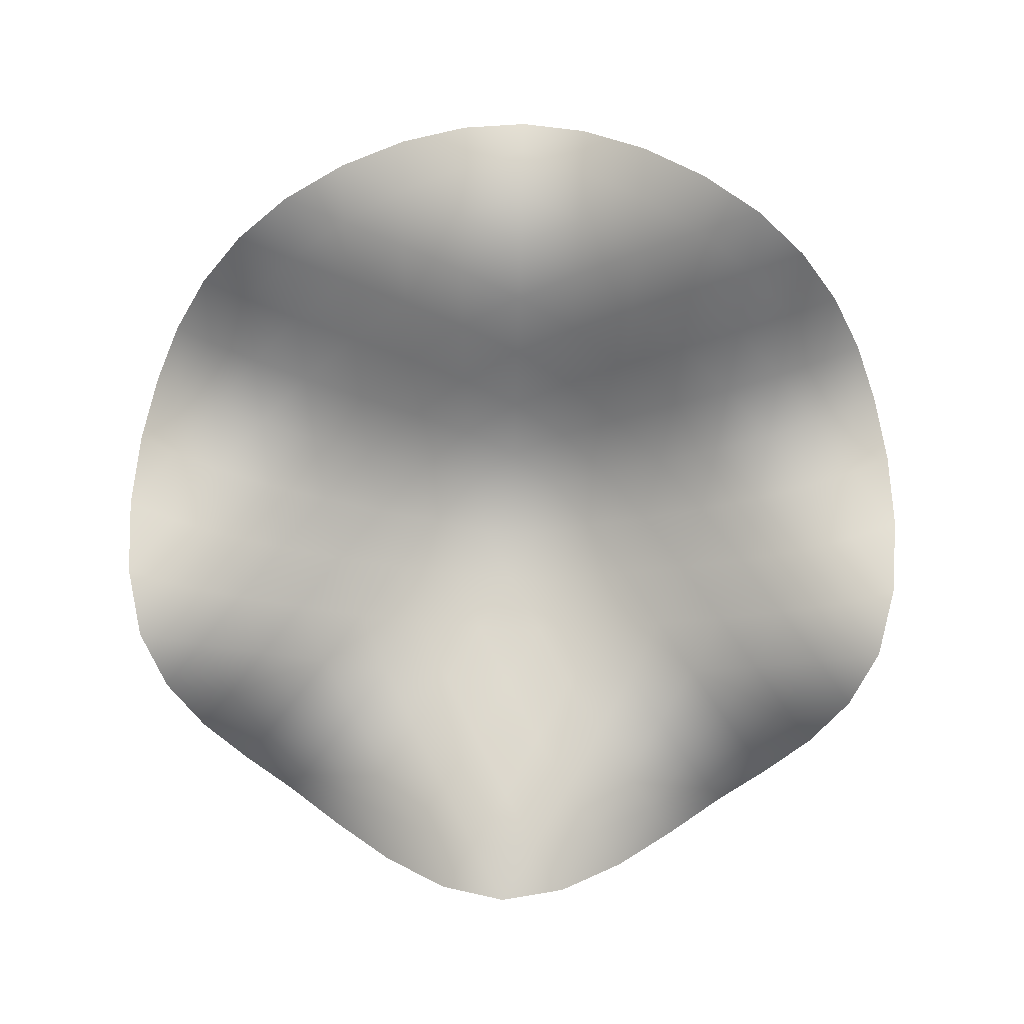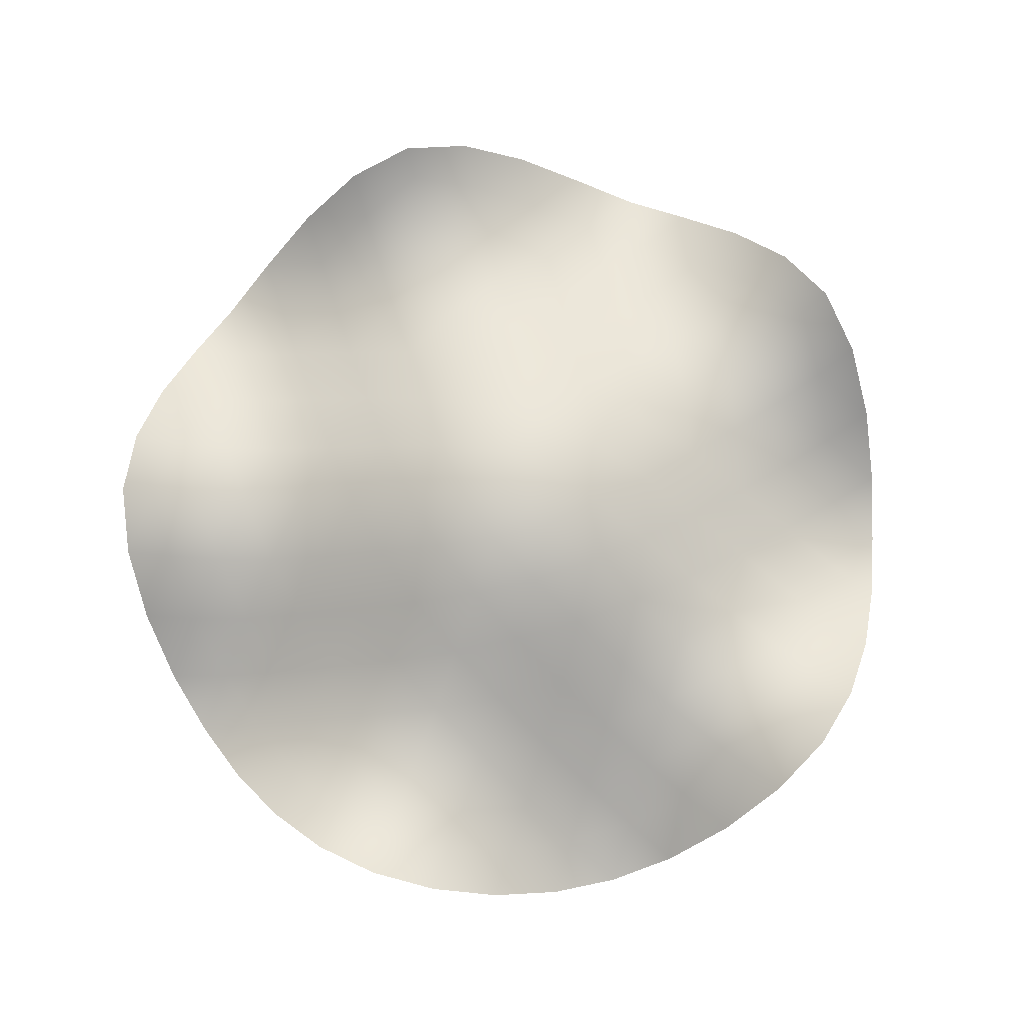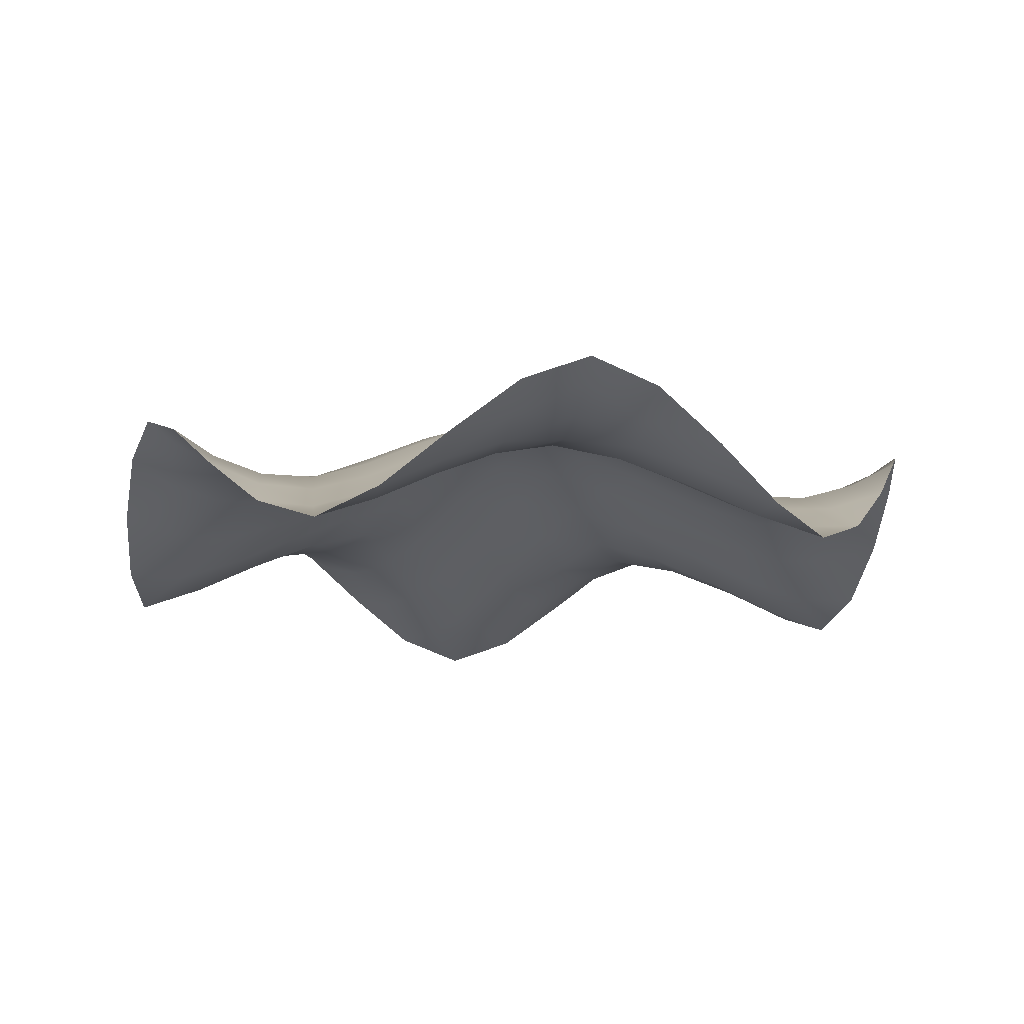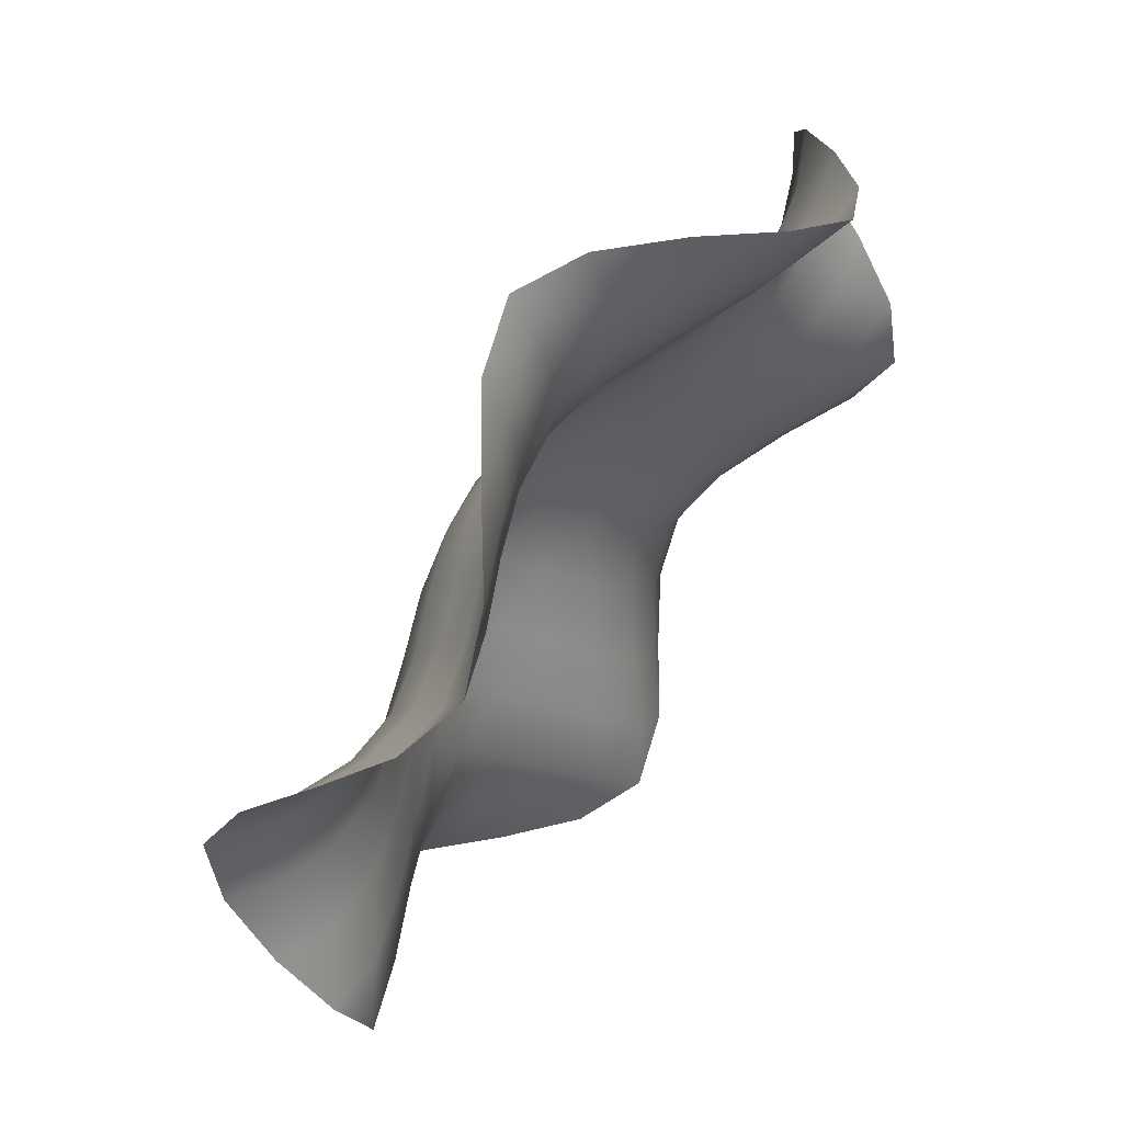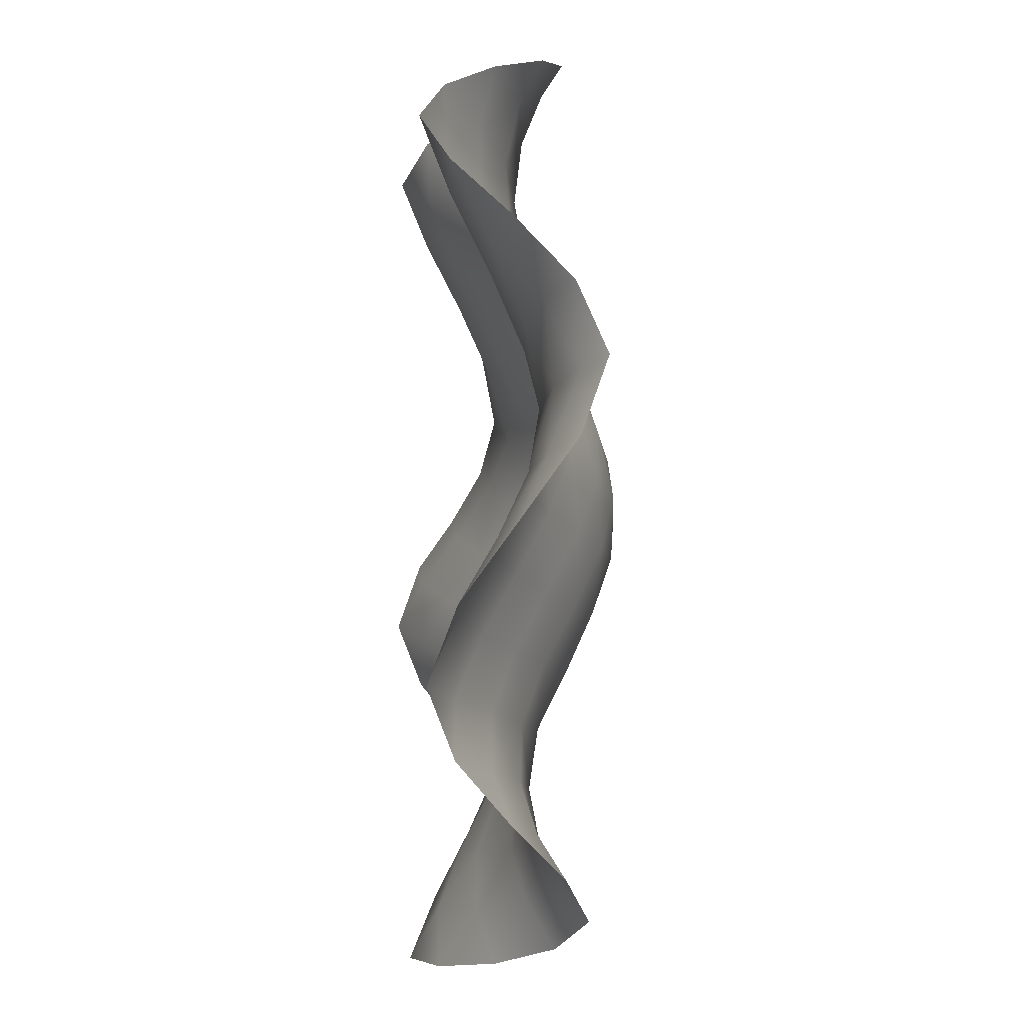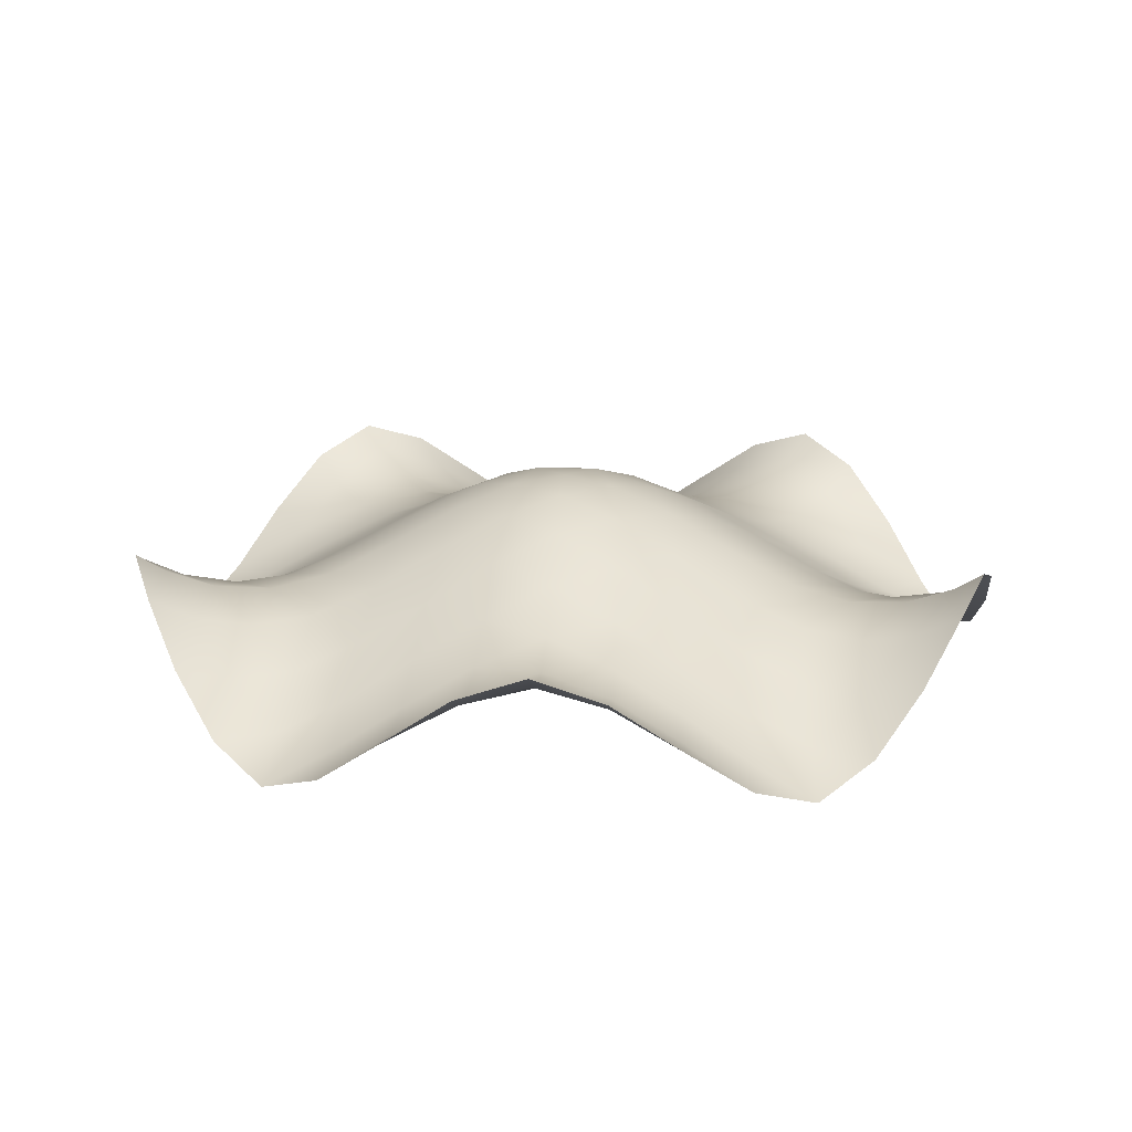
<metadata>
{"format":"obj","ext":"obj","renderer":"f3d","projection":"perspective","resolution":1024,"background":"white","views":[{"elev":-80.0,"azim":-37.6,"up":"+Z"},{"elev":79.1,"azim":128.0,"up":"+Z"},{"elev":-13.8,"azim":169.9,"up":"+Z"},{"elev":66.5,"azim":126.6,"up":"+Y"},{"elev":0.7,"azim":-94.2,"up":"+Y"},{"elev":19.0,"azim":40.0,"up":"+Z"}]}
</metadata>
<code>
v -41.62 -37.77 4.375
v -40.87 -38.01 3.977
v -40.85 -36.77 4.461
v -40.78 -39.25 3.242
v -39.96 -38.29 3.757
v -41.57 -40.18 2.625
v -40.54 -40.47 2.656
v -38.94 -38.6 3.834
v -39.12 -37.34 3.991
v -38.66 -39.85 3.685
v -37.86 -38.92 4.252
v -39.43 -40.77 3.093
v -38.27 -41.06 3.685
v -40.16 -41.65 2.656
v -37.76 -42.23 3.834
v -37.07 -41.33 4.252
v -40.82 -42.49 2.625
v -39.63 -42.79 3.242
v -38.98 -43.84 3.977
v -38.41 -43.08 3.757
v -39.44 -44.47 4.375
v -38.24 -44.83 4.461
v -37.16 -43.35 3.991
v -36.73 -39.24 4.833
v -37 -38.03 4.686
v -36.35 -40.42 4.833
v -35.63 -39.53 5.336
v -35.85 -41.55 4.686
v -34.54 -39.75 5.609
v -34.88 -38.71 5.609
v -34 -40.71 5.336
v -33.46 -39.75 5.609
v -34.62 -41.67 4.833
v -33.38 -41.67 4.833
v -35.27 -42.64 4.252
v -32.73 -42.64 4.252
v -32.15 -41.55 4.686
v -33.36 -43.7 3.685
v -32.09 -43.57 3.834
v -34.64 -43.7 3.685
v -34 -44.71 3.093
v -35.91 -43.57 3.834
v -34.62 -45.68 2.656
v -33.38 -45.68 2.656
v -36.52 -44.45 3.757
v -37.07 -45.23 3.977
v -35.86 -45.53 3.242
v -37.52 -45.87 4.375
v -35.22 -46.57 2.625
v -31.48 -44.45 3.757
v -30.84 -43.35 3.991
v -32.14 -45.53 3.242
v -30.93 -45.23 3.977
v -32.78 -46.57 2.625
v -30.48 -45.87 4.375
v -29.76 -44.83 4.461
v -32.37 -39.53 5.336
v -33.12 -38.71 5.609
v -31.65 -40.42 4.833
v -31.27 -39.24 4.833
v -30.93 -41.33 4.252
v -30.14 -38.92 4.252
v -31 -38.03 4.686
v -29.34 -39.85 3.685
v -29.06 -38.6 3.834
v -29.73 -41.06 3.685
v -28.57 -40.77 3.093
v -30.24 -42.23 3.834
v -27.84 -41.65 2.656
v -27.46 -40.47 2.656
v -29.59 -43.08 3.757
v -29.02 -43.84 3.977
v -28.37 -42.79 3.242
v -28.56 -44.47 4.375
v -27.18 -42.49 2.625
v -28.04 -38.29 3.757
v -28.88 -37.34 3.991
v -27.22 -39.25 3.242
v -27.13 -38.01 3.977
v -26.43 -40.18 2.625
v -26.38 -37.77 4.375
v -27.15 -36.77 4.461
v -34 -31.79 4.461
v -32.82 -32.16 3.977
v -32.81 -31.38 4.375
v -32.83 -33.11 3.757
v -31.67 -32.62 3.242
v -34 -33.62 3.991
v -32.85 -34.18 3.834
v -30.58 -33.23 2.656
v -30.54 -32.16 2.625
v -30.64 -34.38 3.093
v -29.57 -33.96 2.656
v -31.75 -34.83 3.685
v -30.72 -35.57 3.685
v -32.88 -35.31 4.252
v -30.84 -36.8 4.252
v -29.77 -36.42 3.834
v -34 -35.85 4.686
v -32.93 -36.47 4.833
v -32.99 -37.62 5.336
v -31.93 -37.2 4.833
v -34 -38.07 5.609
v -28.66 -34.81 3.242
v -28.57 -33.59 2.625
v -28.76 -36.07 3.757
v -27.86 -35.76 3.977
v -27.12 -35.51 4.375
v -40.14 -35.76 3.977
v -40.88 -35.51 4.375
v -39.24 -36.07 3.757
v -39.34 -34.81 3.242
v -38.23 -36.42 3.834
v -38.43 -33.96 2.656
v -39.43 -33.59 2.625
v -37.36 -34.38 3.093
v -37.42 -33.23 2.656
v -37.28 -35.57 3.685
v -36.25 -34.83 3.685
v -37.16 -36.8 4.252
v -35.12 -35.31 4.252
v -35.15 -34.18 3.834
v -36.07 -37.2 4.833
v -35.01 -37.62 5.336
v -35.07 -36.47 4.833
v -36.33 -32.62 3.242
v -37.46 -32.16 2.625
v -35.17 -33.11 3.757
v -35.18 -32.16 3.977
v -35.19 -31.38 4.375
v -41.69 -38.98 3.5
v -39.76 -39.54 3.277
v -40.07 -37.03 4.117
v -38.98 -41.95 3.277
v -37.52 -40.14 4.252
v -40.21 -43.54 3.5
v -37.75 -44.16 4.117
v -35.18 -40.62 5.231
v -35.91 -38.38 5.231
v -34 -42.7 4.252
v -32.82 -40.62 5.231
v -35.26 -44.64 3.277
v -32.74 -44.64 3.277
v -36.4 -46.3 3.5
v -31.6 -46.3 3.5
v -30.25 -44.16 4.117
v -30.48 -40.14 4.252
v -32.09 -38.38 5.231
v -29.02 -41.95 3.277
v -28.24 -39.54 3.277
v -27.79 -43.54 3.5
v -26.31 -38.98 3.5
v -27.93 -37.03 4.117
v -34 -32.62 4.117
v -31.7 -33.69 3.277
v -31.65 -31.68 3.5
v -31.82 -36 4.252
v -29.66 -35.18 3.277
v -34 -36.99 5.231
v -27.77 -34.5 3.5
v -38.34 -35.18 3.277
v -40.23 -34.5 3.5
v -36.18 -36 4.252
v -36.3 -33.69 3.277
v -36.35 -31.68 3.5
v -41.28 -41.37 2.188
v -36.52 -42.47 4.184
v -38.08 -37.67 4.184
v -34 -46.65 2.188
v -31.48 -42.47 4.184
v -26.72 -41.37 2.188
v -29.92 -37.67 4.184
v -34 -34.71 4.184
v -29.5 -32.81 2.188
v -38.5 -32.81 2.188
v -38.55 -45.26 4.812
v -29.45 -45.26 4.812
v -26.65 -36.61 4.812
v -41.35 -36.61 4.812
v -34 -39 5.711
v -34 -31.27 4.812
f 179 1 3
f 3 1 2
f 1 131 2
f 3 2 133
f 133 2 5
f 5 2 4
f 2 131 4
f 5 4 132
f 131 6 4
f 4 6 7
f 6 166 7
f 4 7 132
f 133 5 9
f 9 5 8
f 5 132 8
f 9 8 168
f 168 8 11
f 11 8 10
f 8 132 10
f 11 10 135
f 135 10 13
f 13 10 12
f 10 132 12
f 13 12 134
f 132 7 12
f 12 7 14
f 7 166 14
f 12 14 134
f 135 13 16
f 16 13 15
f 13 134 15
f 16 15 167
f 166 17 14
f 14 17 18
f 17 136 18
f 14 18 134
f 134 18 20
f 20 18 19
f 18 136 19
f 20 19 137
f 136 21 19
f 19 21 22
f 21 176 22
f 19 22 137
f 134 20 15
f 15 20 23
f 20 137 23
f 15 23 167
f 168 11 25
f 25 11 24
f 11 135 24
f 25 24 139
f 139 24 27
f 27 24 26
f 24 135 26
f 27 26 138
f 135 16 26
f 26 16 28
f 16 167 28
f 26 28 138
f 139 27 30
f 30 27 29
f 27 138 29
f 30 29 180
f 180 29 32
f 32 29 31
f 29 138 31
f 32 31 141
f 141 31 34
f 34 31 33
f 31 138 33
f 34 33 140
f 138 28 33
f 33 28 35
f 28 167 35
f 33 35 140
f 141 34 37
f 37 34 36
f 34 140 36
f 37 36 170
f 170 36 39
f 39 36 38
f 36 140 38
f 39 38 143
f 143 38 41
f 41 38 40
f 38 140 40
f 41 40 142
f 140 35 40
f 40 35 42
f 35 167 42
f 40 42 142
f 143 41 44
f 44 41 43
f 41 142 43
f 44 43 169
f 167 23 42
f 42 23 45
f 23 137 45
f 42 45 142
f 142 45 47
f 47 45 46
f 45 137 46
f 47 46 144
f 137 22 46
f 46 22 48
f 22 176 48
f 46 48 144
f 142 47 43
f 43 47 49
f 47 144 49
f 43 49 169
f 170 39 51
f 51 39 50
f 39 143 50
f 51 50 146
f 146 50 53
f 53 50 52
f 50 143 52
f 53 52 145
f 143 44 52
f 52 44 54
f 44 169 54
f 52 54 145
f 146 53 56
f 56 53 55
f 53 145 55
f 56 55 177
f 180 32 58
f 58 32 57
f 32 141 57
f 58 57 148
f 148 57 60
f 60 57 59
f 57 141 59
f 60 59 147
f 141 37 59
f 59 37 61
f 37 170 61
f 59 61 147
f 148 60 63
f 63 60 62
f 60 147 62
f 63 62 172
f 172 62 65
f 65 62 64
f 62 147 64
f 65 64 150
f 150 64 67
f 67 64 66
f 64 147 66
f 67 66 149
f 147 61 66
f 66 61 68
f 61 170 68
f 66 68 149
f 150 67 70
f 70 67 69
f 67 149 69
f 70 69 171
f 170 51 68
f 68 51 71
f 51 146 71
f 68 71 149
f 149 71 73
f 73 71 72
f 71 146 72
f 73 72 151
f 146 56 72
f 72 56 74
f 56 177 74
f 72 74 151
f 149 73 69
f 69 73 75
f 73 151 75
f 69 75 171
f 172 65 77
f 77 65 76
f 65 150 76
f 77 76 153
f 153 76 79
f 79 76 78
f 76 150 78
f 79 78 152
f 150 70 78
f 78 70 80
f 70 171 80
f 78 80 152
f 153 79 82
f 82 79 81
f 79 152 81
f 82 81 178
f 181 83 85
f 85 83 84
f 83 154 84
f 85 84 156
f 156 84 87
f 87 84 86
f 84 154 86
f 87 86 155
f 154 88 86
f 86 88 89
f 88 173 89
f 86 89 155
f 156 87 91
f 91 87 90
f 87 155 90
f 91 90 174
f 174 90 93
f 93 90 92
f 90 155 92
f 93 92 158
f 158 92 95
f 95 92 94
f 92 155 94
f 95 94 157
f 155 89 94
f 94 89 96
f 89 173 96
f 94 96 157
f 158 95 98
f 98 95 97
f 95 157 97
f 98 97 172
f 173 99 96
f 96 99 100
f 99 159 100
f 96 100 157
f 157 100 102
f 102 100 101
f 100 159 101
f 102 101 148
f 159 103 101
f 101 103 58
f 103 180 58
f 101 58 148
f 157 102 97
f 97 102 63
f 102 148 63
f 97 63 172
f 174 93 105
f 105 93 104
f 93 158 104
f 105 104 160
f 160 104 107
f 107 104 106
f 104 158 106
f 107 106 153
f 158 98 106
f 106 98 77
f 98 172 77
f 106 77 153
f 160 107 108
f 108 107 82
f 107 153 82
f 108 82 178
f 179 3 110
f 110 3 109
f 3 133 109
f 110 109 162
f 162 109 112
f 112 109 111
f 109 133 111
f 112 111 161
f 133 9 111
f 111 9 113
f 9 168 113
f 111 113 161
f 162 112 115
f 115 112 114
f 112 161 114
f 115 114 175
f 175 114 117
f 117 114 116
f 114 161 116
f 117 116 164
f 164 116 119
f 119 116 118
f 116 161 118
f 119 118 163
f 161 113 118
f 118 113 120
f 113 168 120
f 118 120 163
f 164 119 122
f 122 119 121
f 119 163 121
f 122 121 173
f 168 25 120
f 120 25 123
f 25 139 123
f 120 123 163
f 163 123 125
f 125 123 124
f 123 139 124
f 125 124 159
f 139 30 124
f 124 30 103
f 30 180 103
f 124 103 159
f 163 125 121
f 121 125 99
f 125 159 99
f 121 99 173
f 175 117 127
f 127 117 126
f 117 164 126
f 127 126 165
f 165 126 129
f 129 126 128
f 126 164 128
f 129 128 154
f 164 122 128
f 128 122 88
f 122 173 88
f 128 88 154
f 165 129 130
f 130 129 83
f 129 154 83
f 130 83 181

</code>
